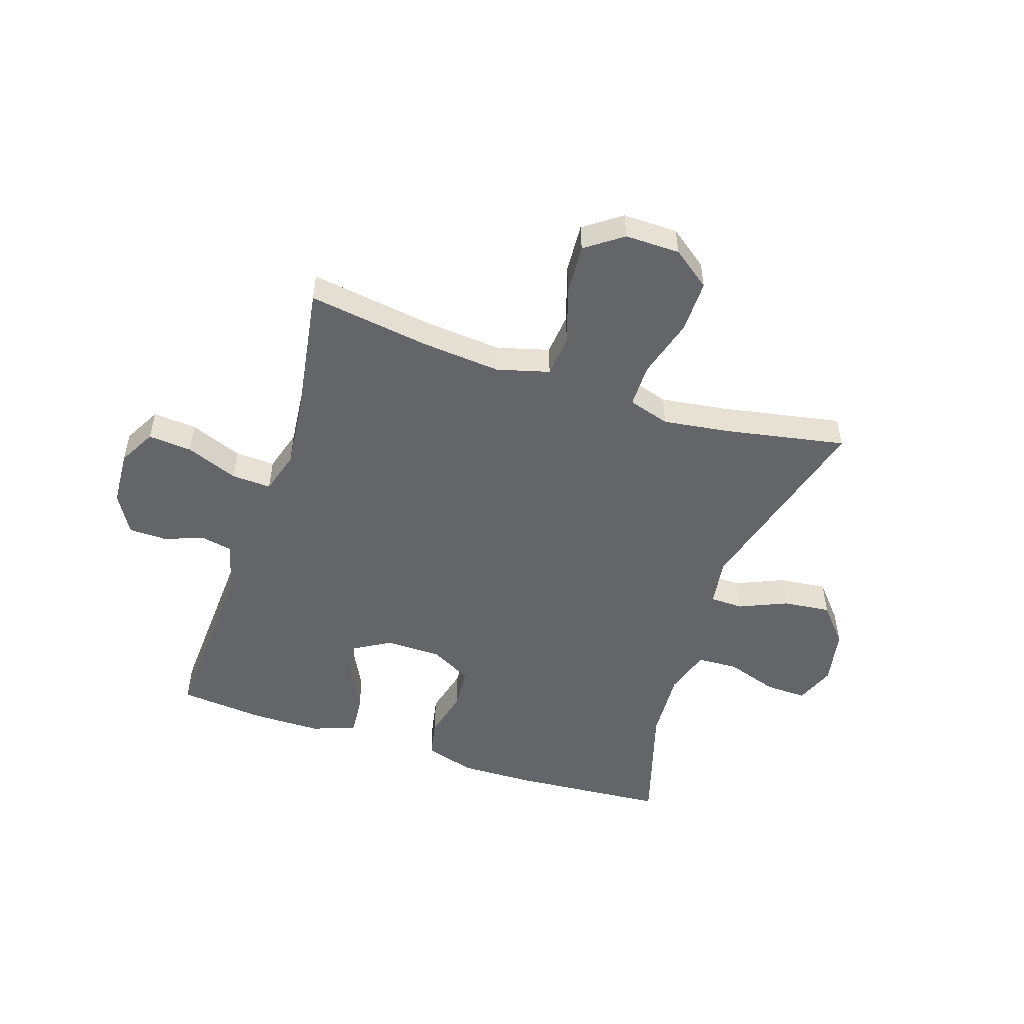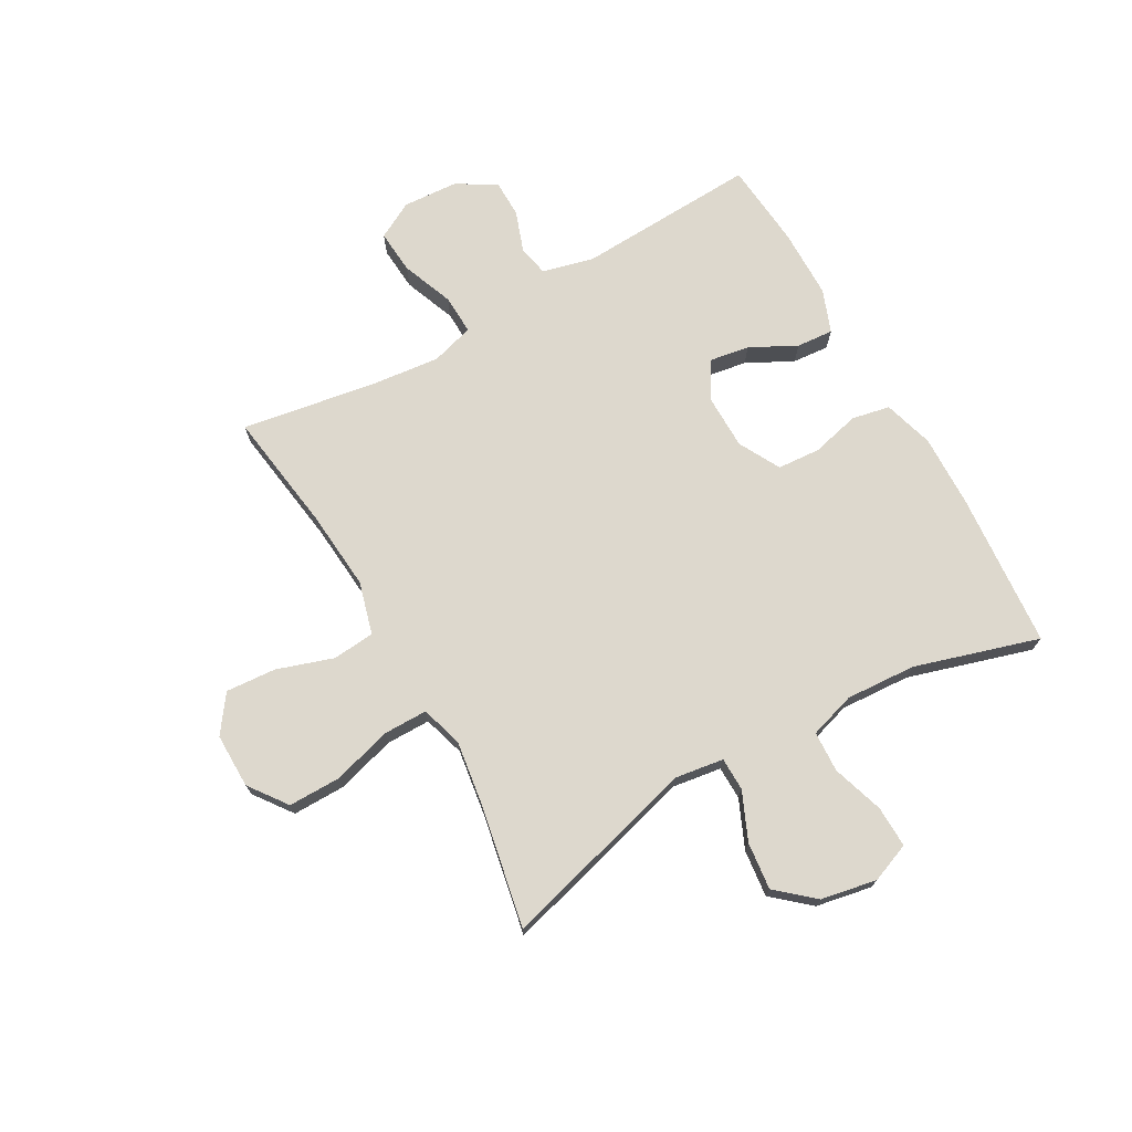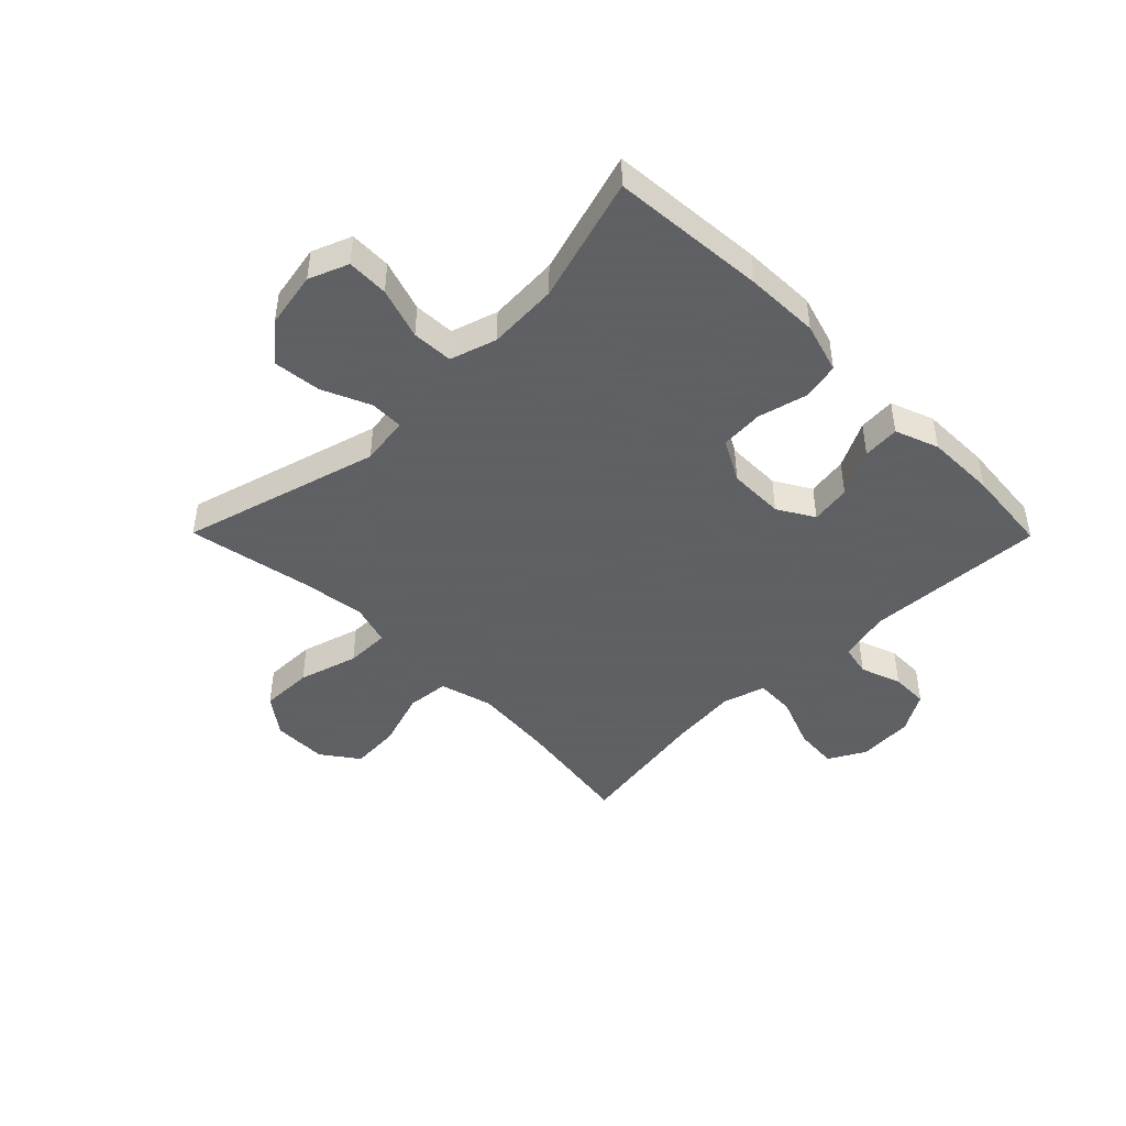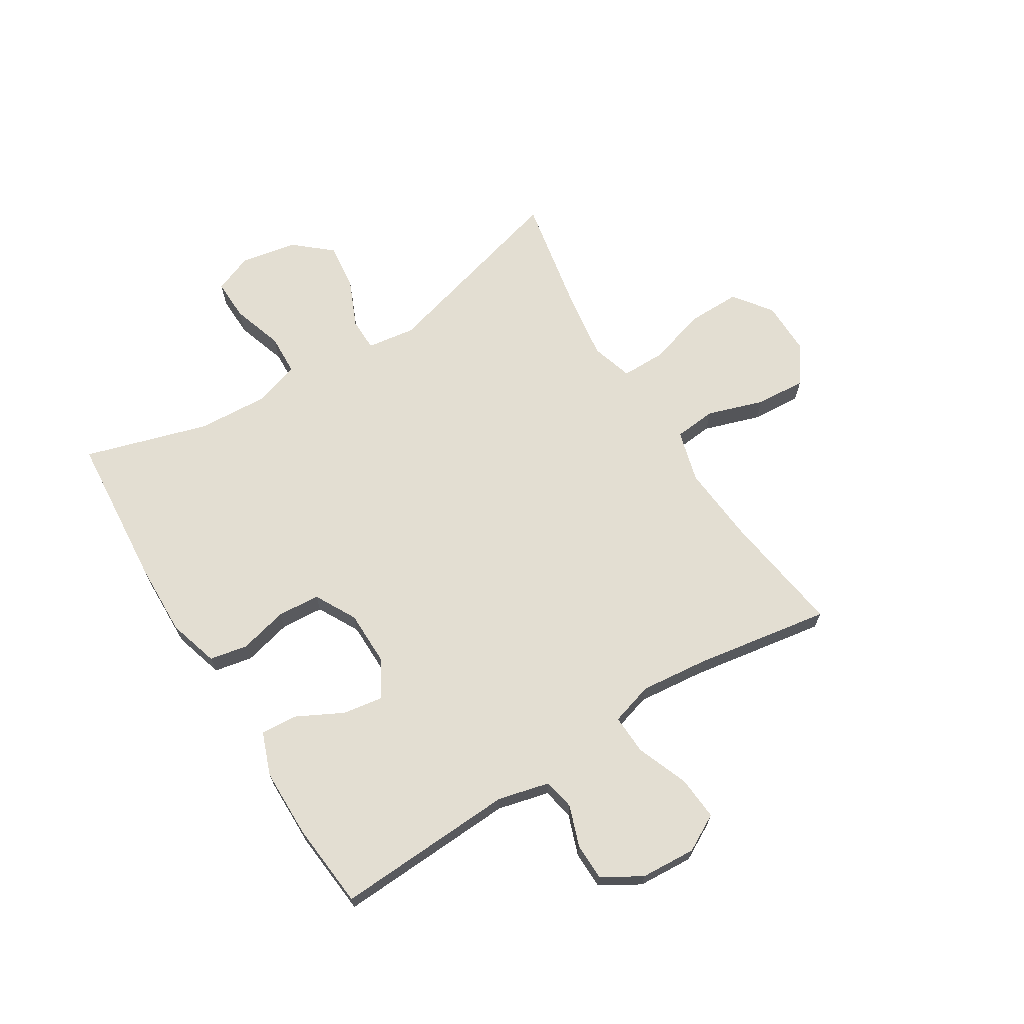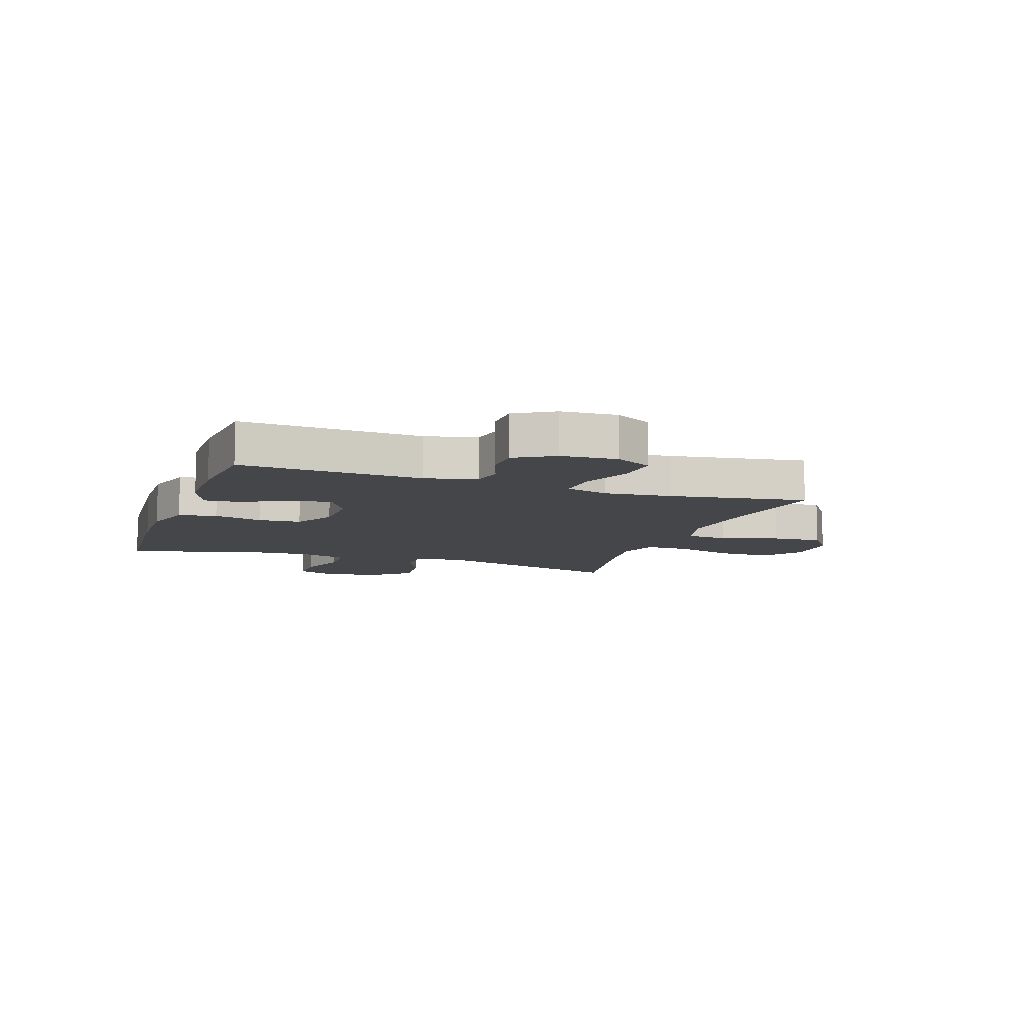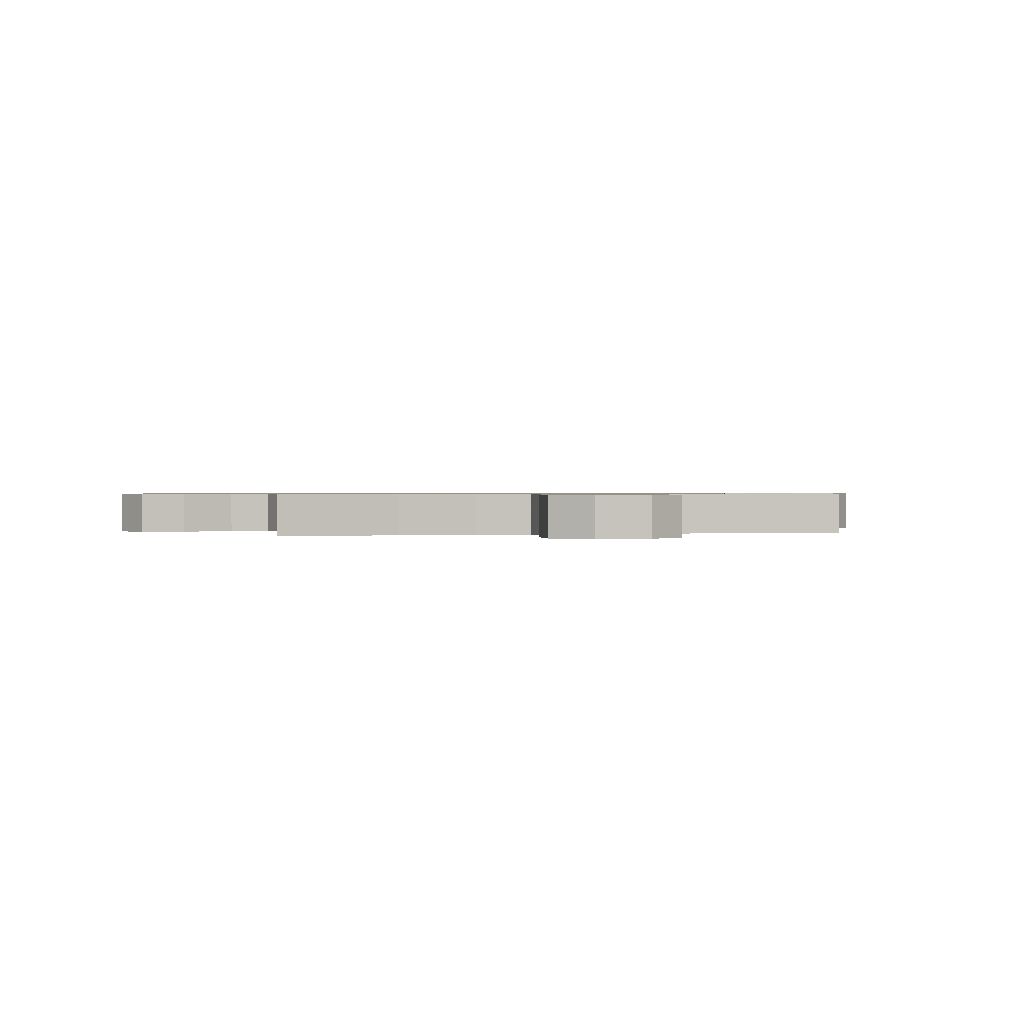
<metadata>
{"format":"obj","ext":"obj","renderer":"f3d","projection":"perspective","resolution":1024,"background":"white","views":[{"elev":-51.4,"azim":161.7,"up":"+Y"},{"elev":72.2,"azim":-119.3,"up":"+Y"},{"elev":-45.3,"azim":-45.3,"up":"+Y"},{"elev":67.7,"azim":58.2,"up":"+Y"},{"elev":-9.4,"azim":70.8,"up":"+Y"},{"elev":0.7,"azim":167.4,"up":"+Y"}]}
</metadata>
<code>
v 0.5 0.07 -0.5
v 0.289 0.07 -0.469
v 0.151 0.07 -0.457
v 0.06 0.07 -0.482
v 0.053 0.07 -0.555
v 0.085 0.07 -0.653
v 0.091 0.07 -0.74
v 0.027 0.07 -0.786
v -0.068 0.07 -0.785
v -0.134 0.07 -0.736
v -0.133 0.07 -0.645
v -0.103 0.07 -0.542
v -0.103 0.07 -0.466
v -0.175 0.07 -0.444
v -0.289 0.07 -0.46
v -0.5 0.07 -0.5
v -0.405 0.07 -0.158
v -0.417 0.07 -0.074
v -0.475 0.07 -0.073
v -0.558 0.07 -0.109
v -0.64 0.07 -0.118
v -0.695 0.07 -0.054
v -0.713 0.07 0.043
v -0.686 0.07 0.111
v -0.614 0.07 0.109
v -0.525 0.07 0.08
v -0.454 0.07 0.083
v -0.429 0.07 0.163
v -0.436 0.07 0.285
v -0.5 0.07 0.5
v -0.232 0.07 0.521
v -0.104 0.07 0.524
v -0.017 0.07 0.498
v -0.004 0.07 0.432
v -0.025 0.07 0.348
v -0.02 0.07 0.274
v 0.052 0.07 0.235
v 0.149 0.07 0.234
v 0.212 0.07 0.271
v 0.201 0.07 0.341
v 0.16 0.07 0.421
v 0.155 0.07 0.485
v 0.23 0.07 0.513
v 0.351 0.07 0.514
v 0.5 0.07 0.5
v 0.484 0.07 0.187
v 0.506 0.07 0.098
v 0.56 0.07 0.087
v 0.631 0.07 0.112
v 0.696 0.07 0.111
v 0.736 0.07 0.043
v 0.742 0.07 -0.053
v 0.707 0.07 -0.117
v 0.631 0.07 -0.111
v 0.541 0.07 -0.076
v 0.472 0.07 -0.073
v 0.45 0.07 -0.147
v 0.462 0.07 -0.264
v 0.5 0 -0.5
v 0.289 0 -0.469
v 0.151 0 -0.457
v 0.06 0 -0.482
v 0.053 0 -0.555
v 0.085 0 -0.653
v 0.091 0 -0.74
v 0.027 0 -0.786
v -0.068 0 -0.785
v -0.134 0 -0.736
v -0.133 0 -0.645
v -0.103 0 -0.542
v -0.103 0 -0.466
v -0.175 0 -0.444
v -0.289 0 -0.46
v -0.5 0 -0.5
v -0.405 0 -0.158
v -0.417 0 -0.074
v -0.475 0 -0.073
v -0.558 0 -0.109
v -0.64 0 -0.118
v -0.695 0 -0.054
v -0.713 0 0.043
v -0.686 0 0.111
v -0.614 0 0.109
v -0.525 0 0.08
v -0.454 0 0.083
v -0.429 0 0.163
v -0.436 0 0.285
v -0.5 0 0.5
v -0.232 0 0.521
v -0.104 0 0.524
v -0.017 0 0.498
v -0.004 0 0.432
v -0.025 0 0.348
v -0.02 0 0.274
v 0.052 0 0.235
v 0.149 0 0.234
v 0.212 0 0.271
v 0.201 0 0.341
v 0.16 0 0.421
v 0.155 0 0.485
v 0.23 0 0.513
v 0.351 0 0.514
v 0.5 0 0.5
v 0.484 0 0.187
v 0.506 0 0.098
v 0.56 0 0.087
v 0.631 0 0.112
v 0.696 0 0.111
v 0.736 0 0.043
v 0.742 0 -0.053
v 0.707 0 -0.117
v 0.631 0 -0.111
v 0.541 0 -0.076
v 0.472 0 -0.073
v 0.45 0 -0.147
v 0.462 0 -0.264
f 53 54 55
f 52 53 55
f 51 52 55
f 50 51 55
f 49 50 55
f 48 49 55
f 47 48 55 56
f 46 47 56 57
f 44 45 46
f 43 44 46
f 42 43 46
f 41 42 46
f 40 41 46
f 39 40 46 57
f 33 34 35
f 32 33 35
f 31 32 35
f 30 31 35
f 29 30 35
f 28 29 35 36
f 27 28 36 37
f 24 25 26
f 23 24 26
f 22 23 26
f 21 22 26
f 20 21 26
f 19 20 26
f 18 19 26 27
f 15 16 17
f 14 15 17 18
f 27 37 38
f 18 27 38
f 14 18 38
f 13 14 38
f 10 11 12
f 9 10 12
f 8 9 12
f 7 8 12
f 6 7 12
f 5 6 12
f 58 1 2
f 58 2 3
f 57 58 3 4
f 39 57 4
f 38 39 4
f 13 38 4
f 4 5 12 13
f 113 112 111
f 113 111 110
f 113 110 109
f 113 109 108
f 113 108 107
f 113 107 106
f 114 113 106 105
f 115 114 105 104
f 104 103 102
f 104 102 101
f 104 101 100
f 104 100 99
f 104 99 98
f 115 104 98 97
f 93 92 91
f 93 91 90
f 93 90 89
f 93 89 88
f 93 88 87
f 94 93 87 86
f 95 94 86 85
f 84 83 82
f 84 82 81
f 84 81 80
f 84 80 79
f 84 79 78
f 84 78 77
f 85 84 77 76
f 75 74 73
f 76 75 73 72
f 96 95 85
f 96 85 76
f 96 76 72
f 96 72 71
f 70 69 68
f 70 68 67
f 70 67 66
f 70 66 65
f 70 65 64
f 70 64 63
f 60 59 116
f 61 60 116
f 62 61 116 115
f 62 115 97
f 62 97 96
f 62 96 71
f 71 70 63 62
f 1 59 60 2
f 2 60 61 3
f 3 61 62 4
f 4 62 63 5
f 5 63 64 6
f 6 64 65 7
f 7 65 66 8
f 8 66 67 9
f 9 67 68 10
f 10 68 69 11
f 11 69 70 12
f 12 70 71 13
f 13 71 72 14
f 14 72 73 15
f 15 73 74 16
f 16 74 75 17
f 17 75 76 18
f 18 76 77 19
f 19 77 78 20
f 20 78 79 21
f 21 79 80 22
f 22 80 81 23
f 23 81 82 24
f 24 82 83 25
f 25 83 84 26
f 26 84 85 27
f 27 85 86 28
f 28 86 87 29
f 29 87 88 30
f 30 88 89 31
f 31 89 90 32
f 32 90 91 33
f 33 91 92 34
f 34 92 93 35
f 35 93 94 36
f 36 94 95 37
f 37 95 96 38
f 38 96 97 39
f 39 97 98 40
f 40 98 99 41
f 41 99 100 42
f 42 100 101 43
f 43 101 102 44
f 44 102 103 45
f 45 103 104 46
f 46 104 105 47
f 47 105 106 48
f 48 106 107 49
f 49 107 108 50
f 50 108 109 51
f 51 109 110 52
f 52 110 111 53
f 53 111 112 54
f 54 112 113 55
f 55 113 114 56
f 56 114 115 57
f 57 115 116 58
f 58 116 59 1

</code>
